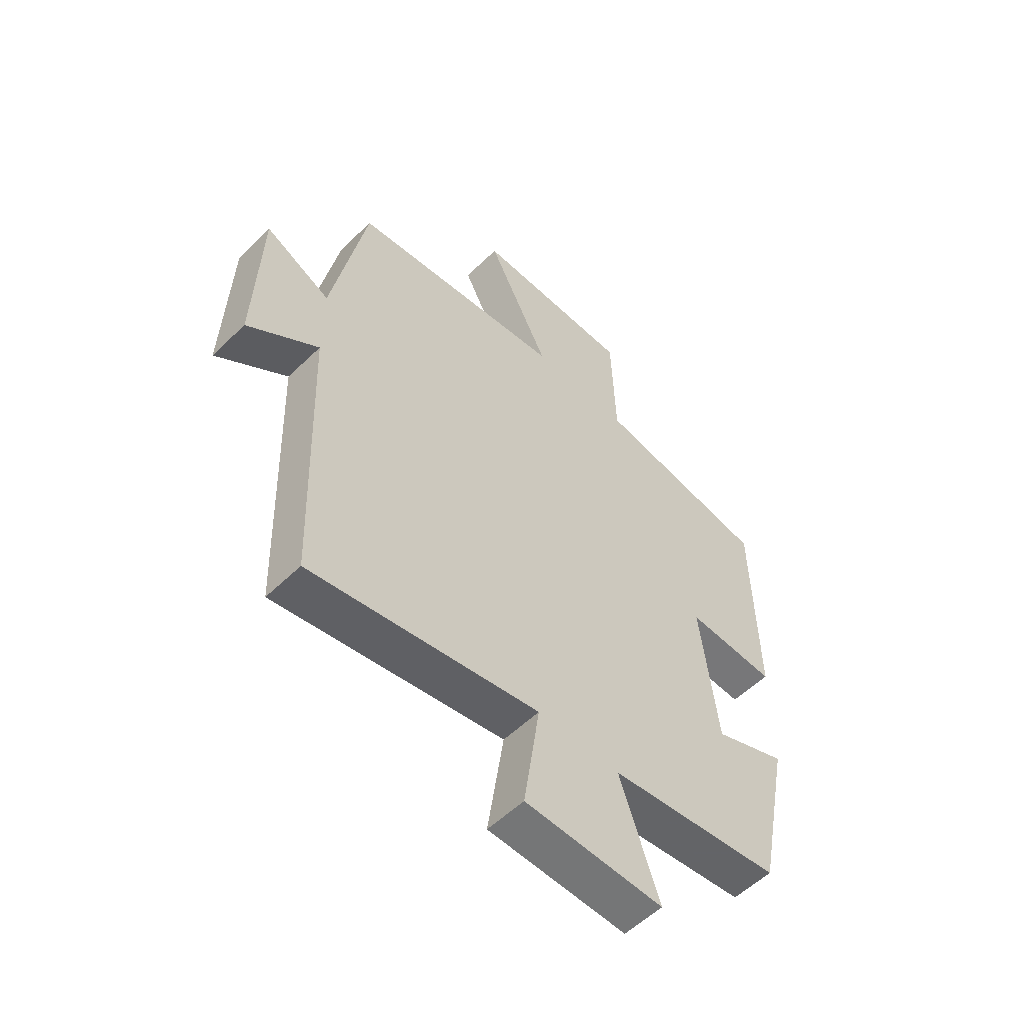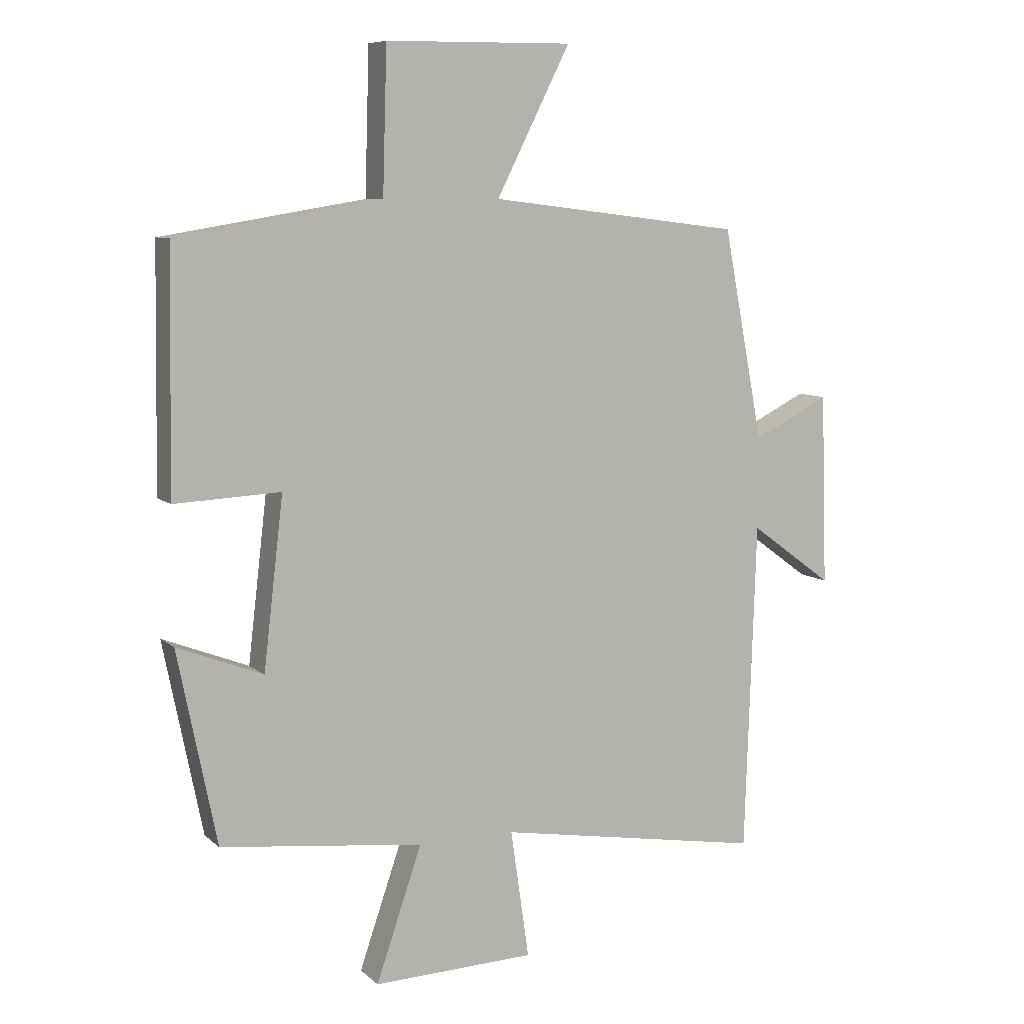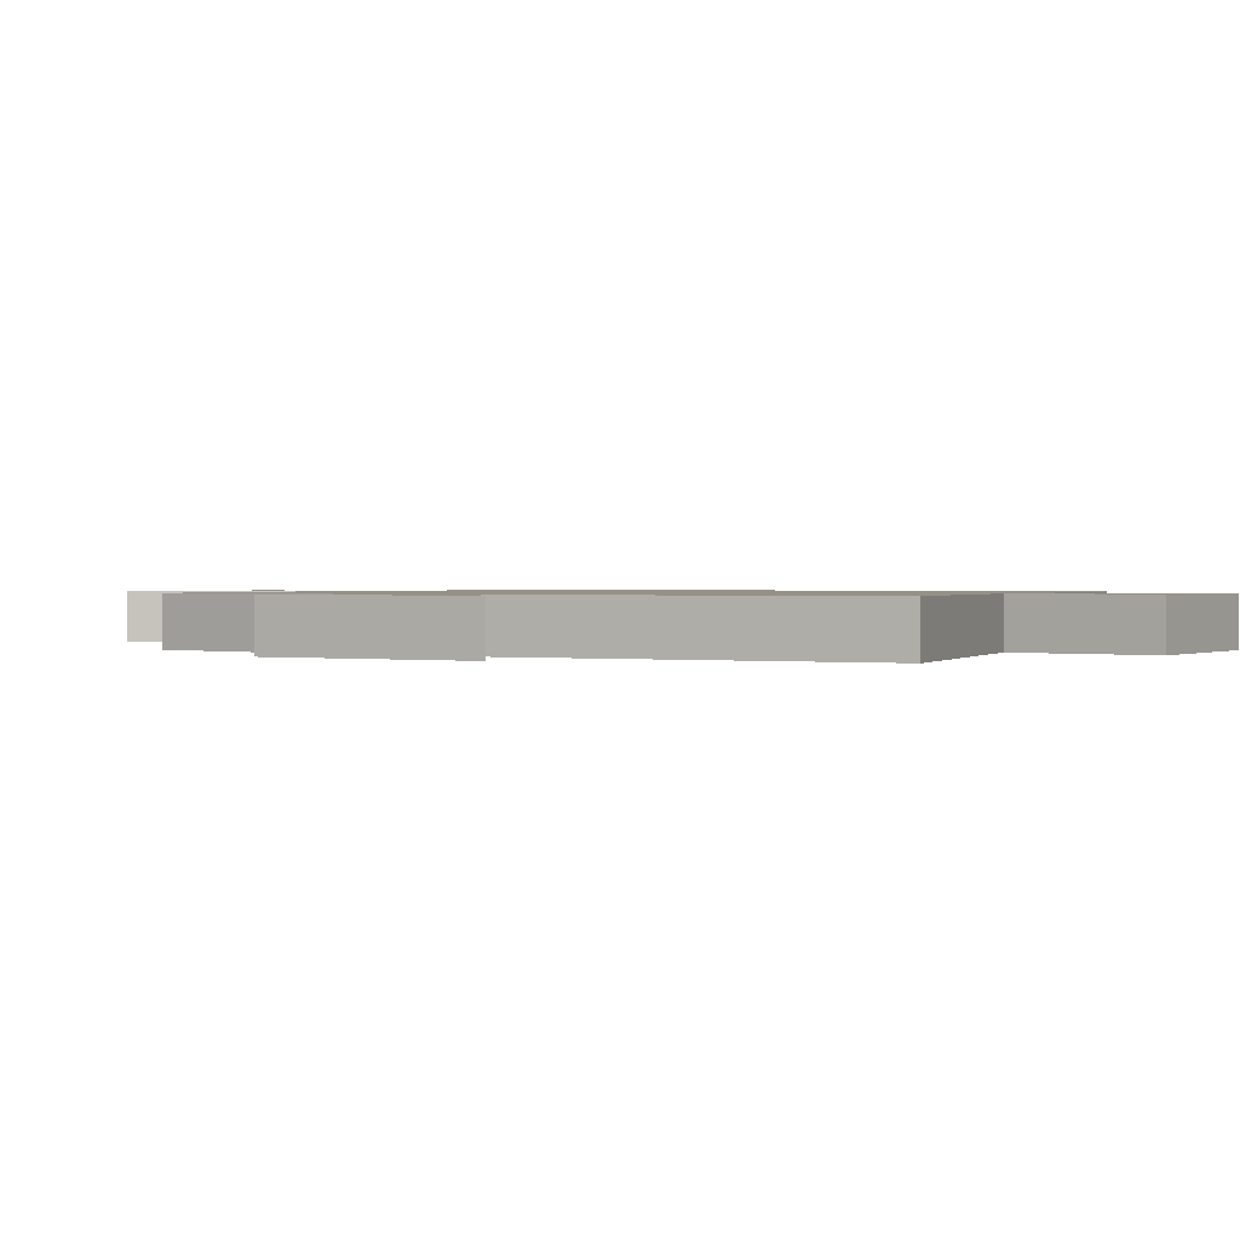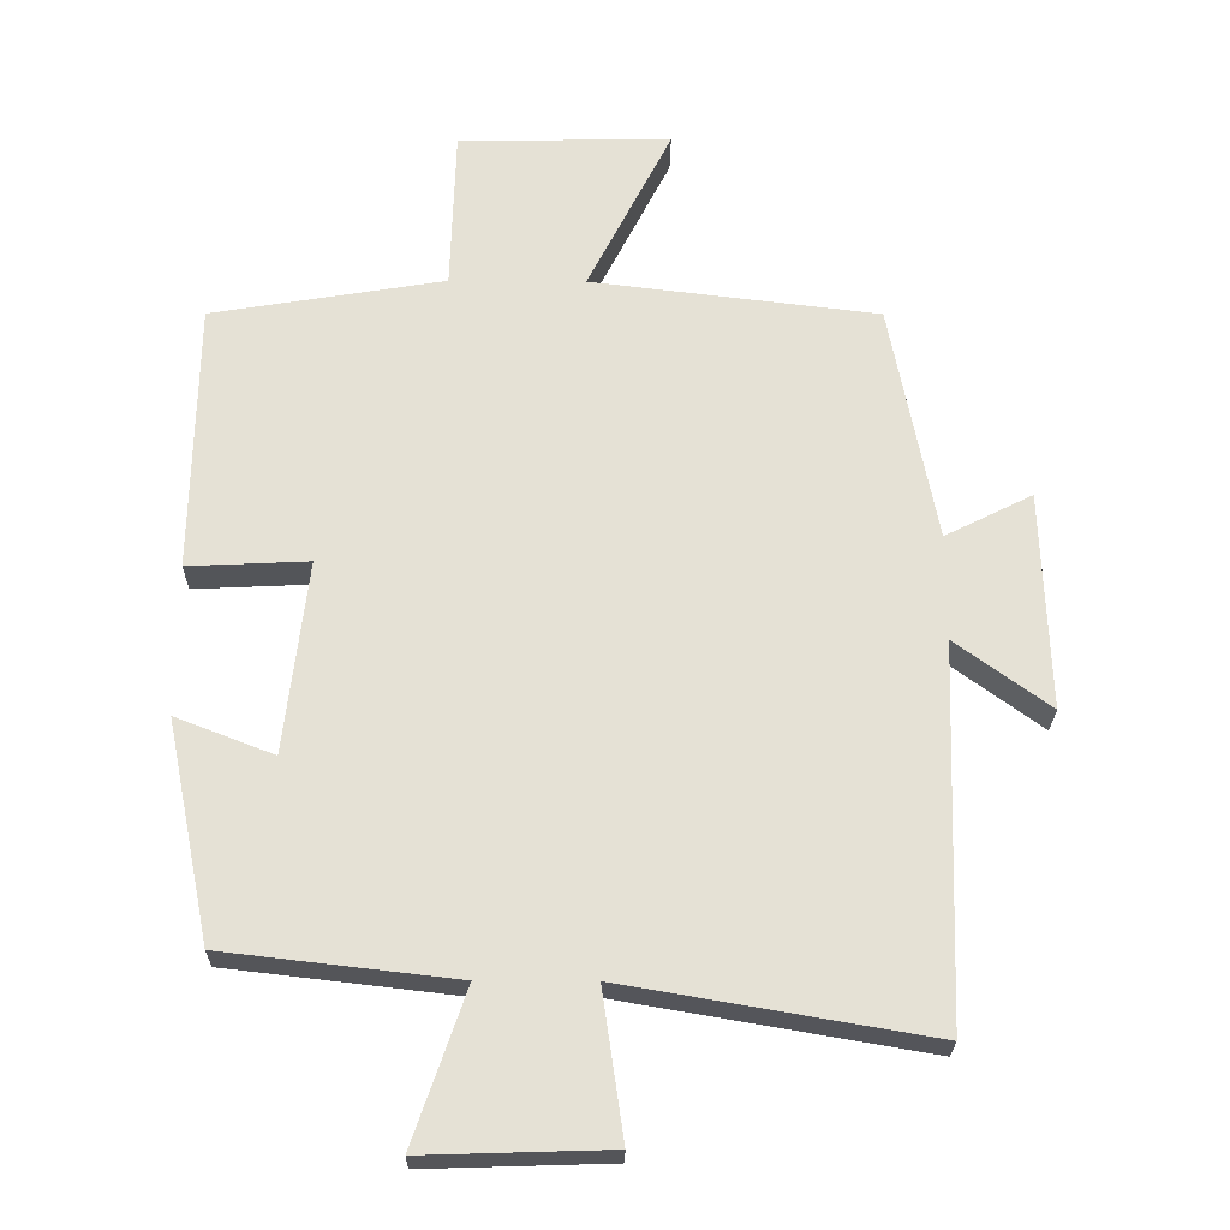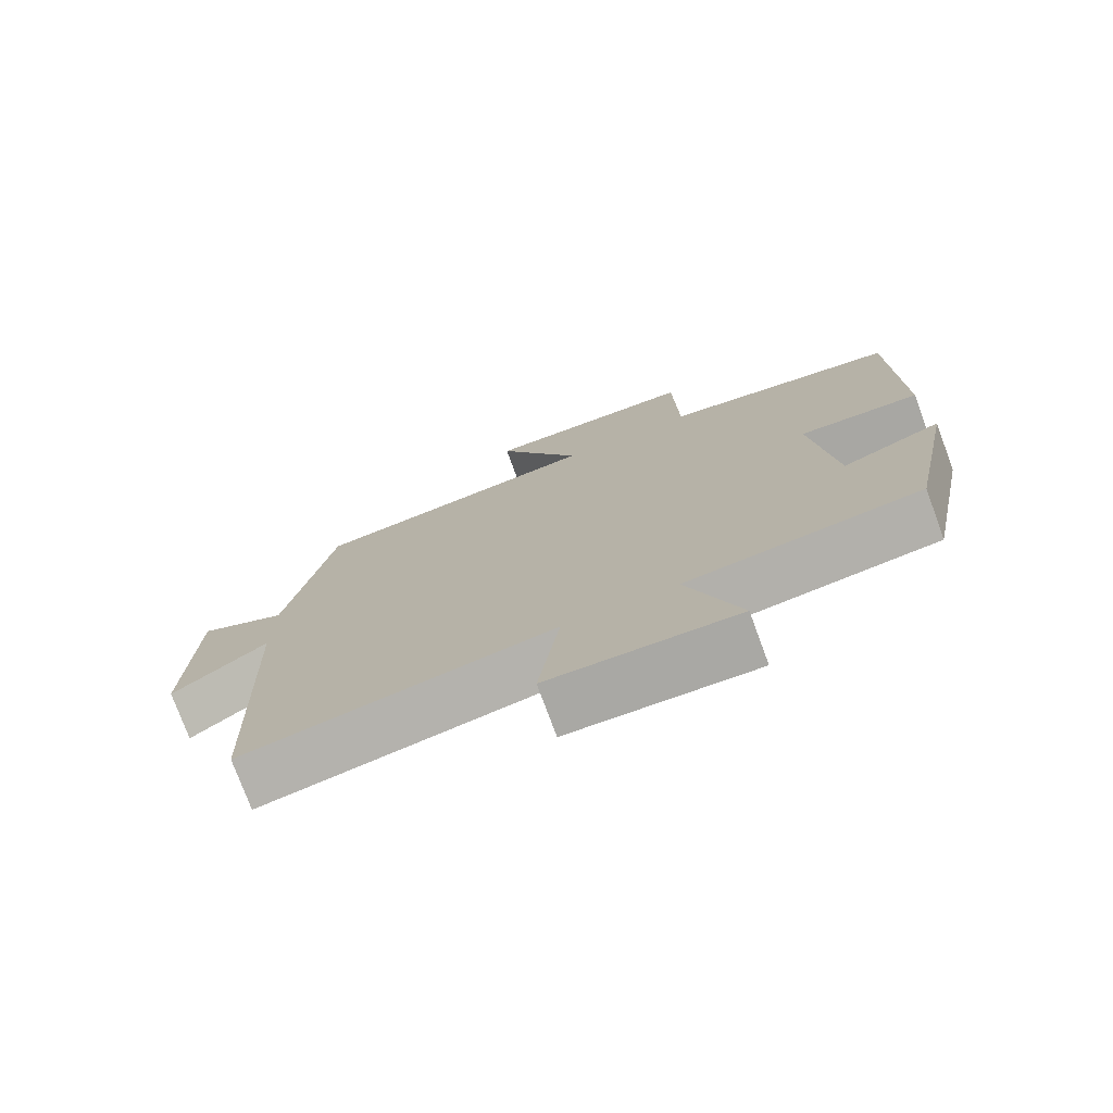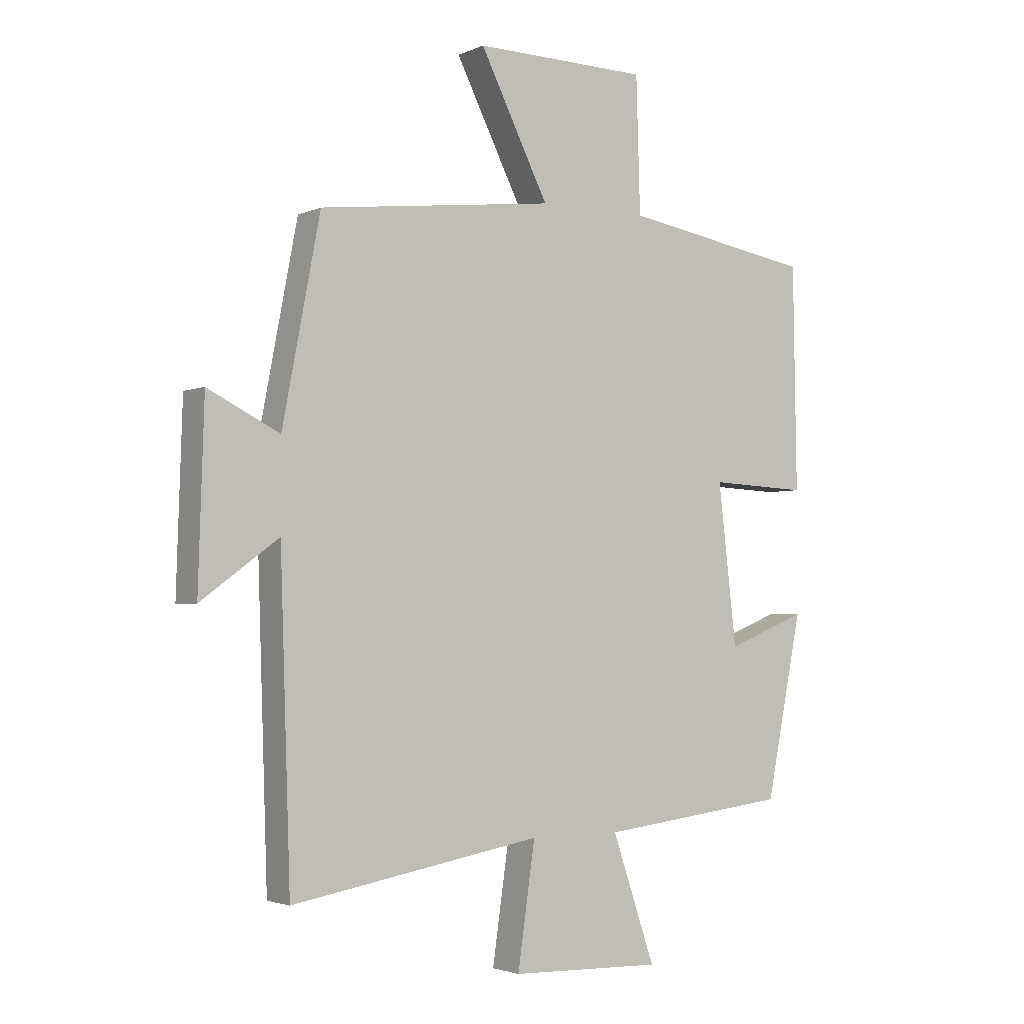
<metadata>
{"format":"obj","ext":"obj","renderer":"f3d","projection":"perspective","resolution":1024,"background":"white","views":[{"elev":-55.6,"azim":135.5,"up":"+Z"},{"elev":8.1,"azim":-25.7,"up":"+Z"},{"elev":0.9,"azim":118.7,"up":"+Y"},{"elev":-24.8,"azim":-0.7,"up":"+Z"},{"elev":-75.8,"azim":-159.8,"up":"+Z"},{"elev":-2.7,"azim":145.5,"up":"+Z"}]}
</metadata>
<code>
v -0.437 0.07 -0.462
v -0.5 0.07 -0.151
v -0.361 0.07 -0.205
v -0.329 0.07 0.069
v -0.5 0.07 0.061
v -0.494 0.07 0.445
v -0.163 0.07 0.5
v -0.156 0.07 0.732
v 0.146 0.07 0.736
v 0.027 0.07 0.5
v 0.435 0.07 0.451
v 0.5 0.07 0.111
v 0.624 0.07 0.173
v 0.634 0.07 -0.137
v 0.5 0.07 -0.039
v 0.482 0.07 -0.574
v 0.049 0.07 -0.5
v 0.079 0.07 -0.708
v -0.183 0.07 -0.716
v -0.109 0.07 -0.5
v -0.437 0 -0.462
v -0.5 0 -0.151
v -0.361 0 -0.205
v -0.329 0 0.069
v -0.5 0 0.061
v -0.494 0 0.445
v -0.163 0 0.5
v -0.156 0 0.732
v 0.146 0 0.736
v 0.027 0 0.5
v 0.435 0 0.451
v 0.5 0 0.111
v 0.624 0 0.173
v 0.634 0 -0.137
v 0.5 0 -0.039
v 0.482 0 -0.574
v 0.049 0 -0.5
v 0.079 0 -0.708
v -0.183 0 -0.716
v -0.109 0 -0.5
f 17 18 19 20
f 1 2 3
f 20 1 3
f 17 20 3
f 17 3 4
f 16 17 4
f 15 16 4
f 12 13 14 15
f 12 15 4
f 11 12 4
f 10 11 4
f 7 8 9 10
f 6 7 10
f 5 6 10
f 4 5 10
f 40 39 38 37
f 23 22 21
f 23 21 40
f 23 40 37
f 24 23 37
f 24 37 36
f 24 36 35
f 35 34 33 32
f 24 35 32
f 24 32 31
f 24 31 30
f 30 29 28 27
f 30 27 26
f 30 26 25
f 30 25 24
f 1 21 22 2
f 2 22 23 3
f 3 23 24 4
f 4 24 25 5
f 5 25 26 6
f 6 26 27 7
f 7 27 28 8
f 8 28 29 9
f 9 29 30 10
f 10 30 31 11
f 11 31 32 12
f 12 32 33 13
f 13 33 34 14
f 14 34 35 15
f 15 35 36 16
f 16 36 37 17
f 17 37 38 18
f 18 38 39 19
f 19 39 40 20
f 20 40 21 1

</code>
